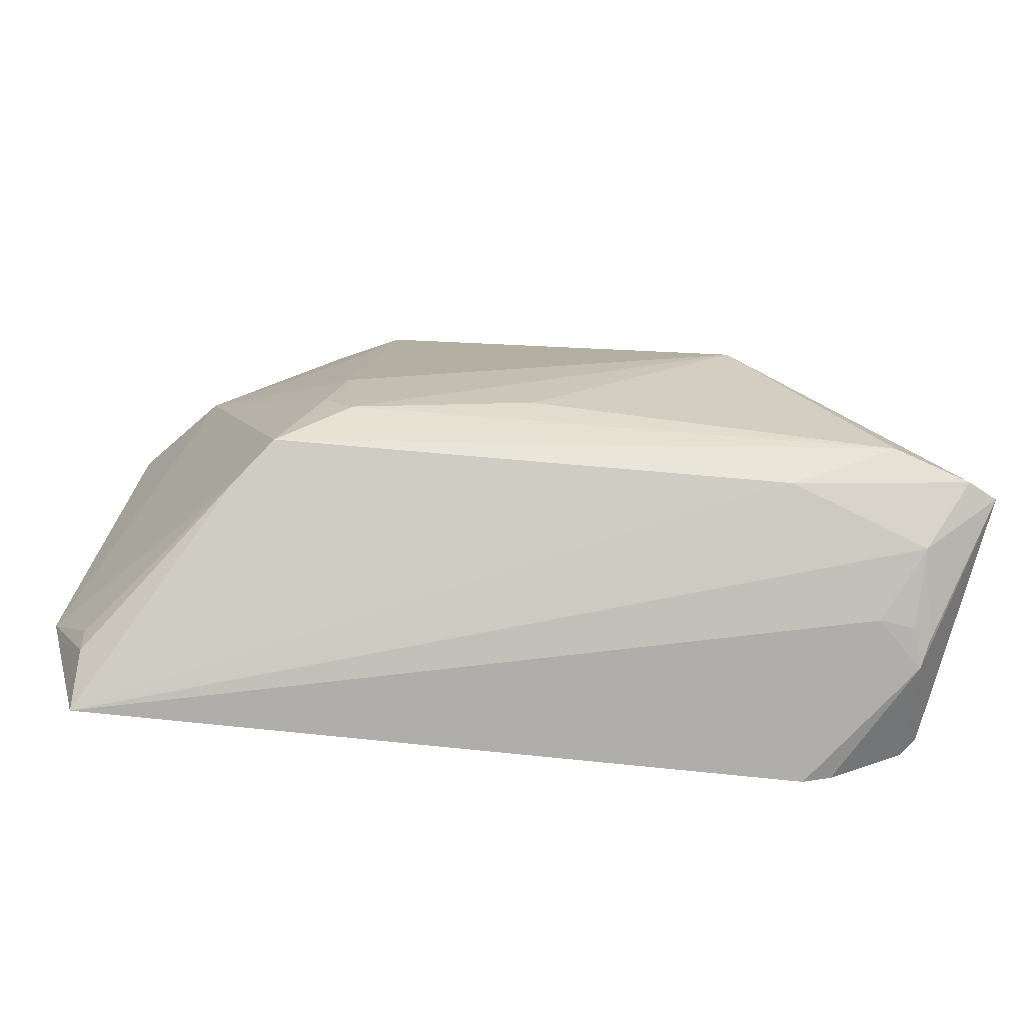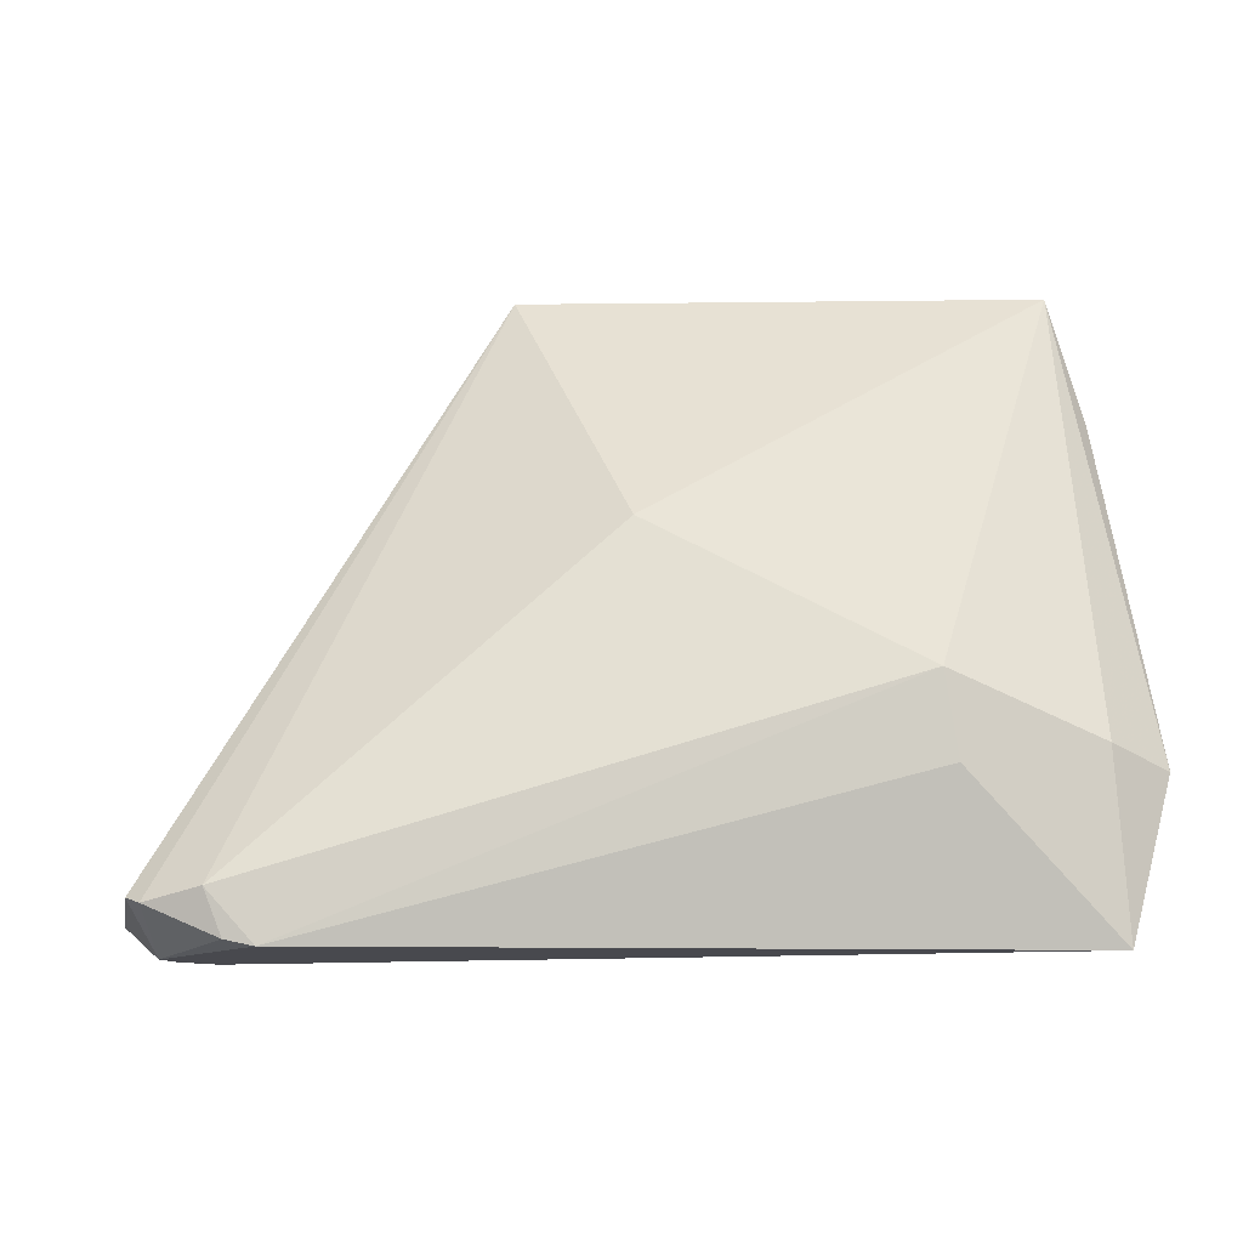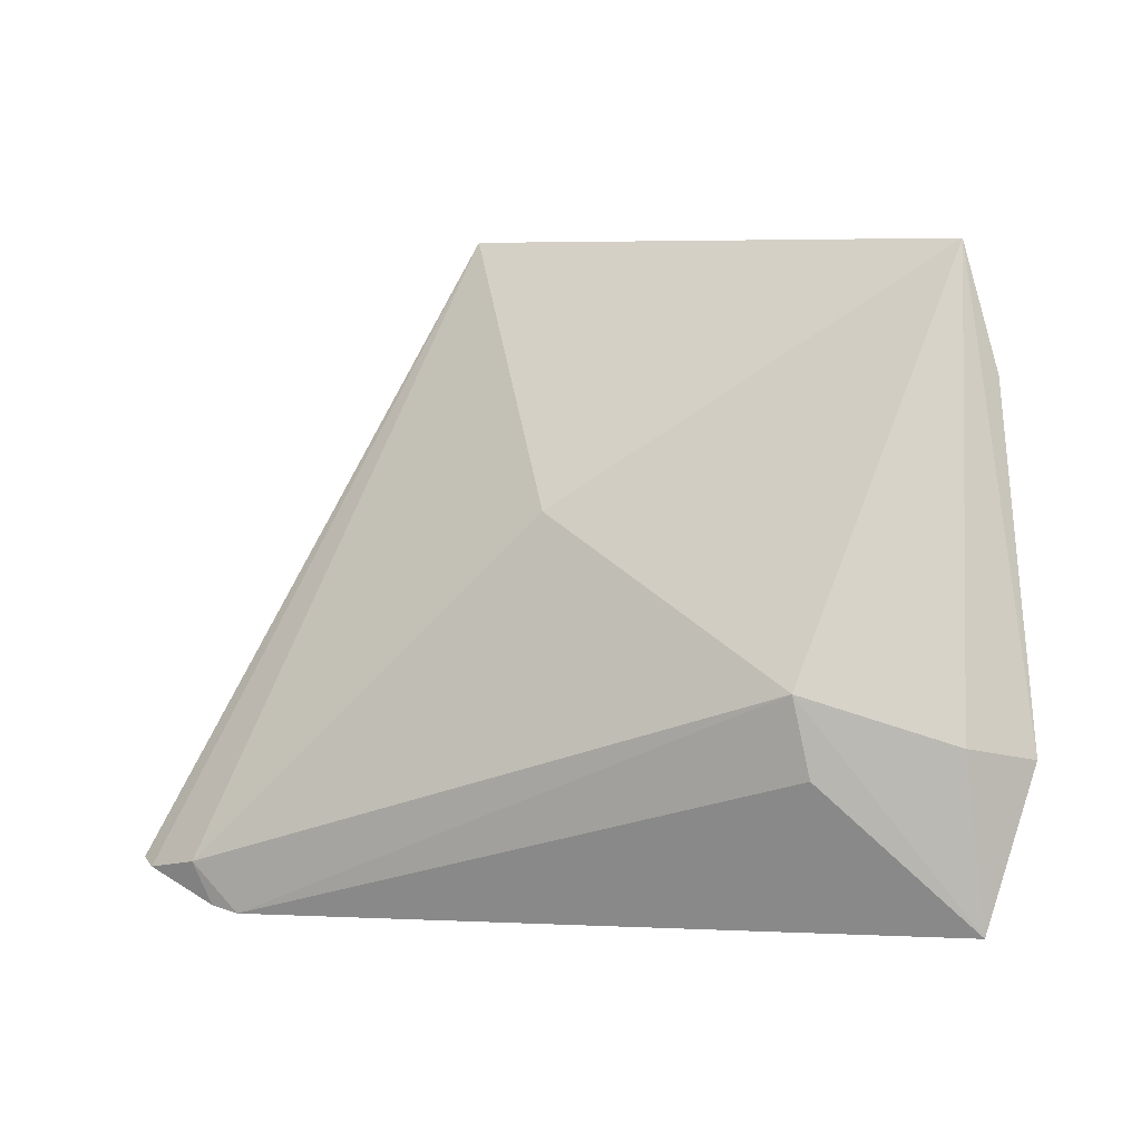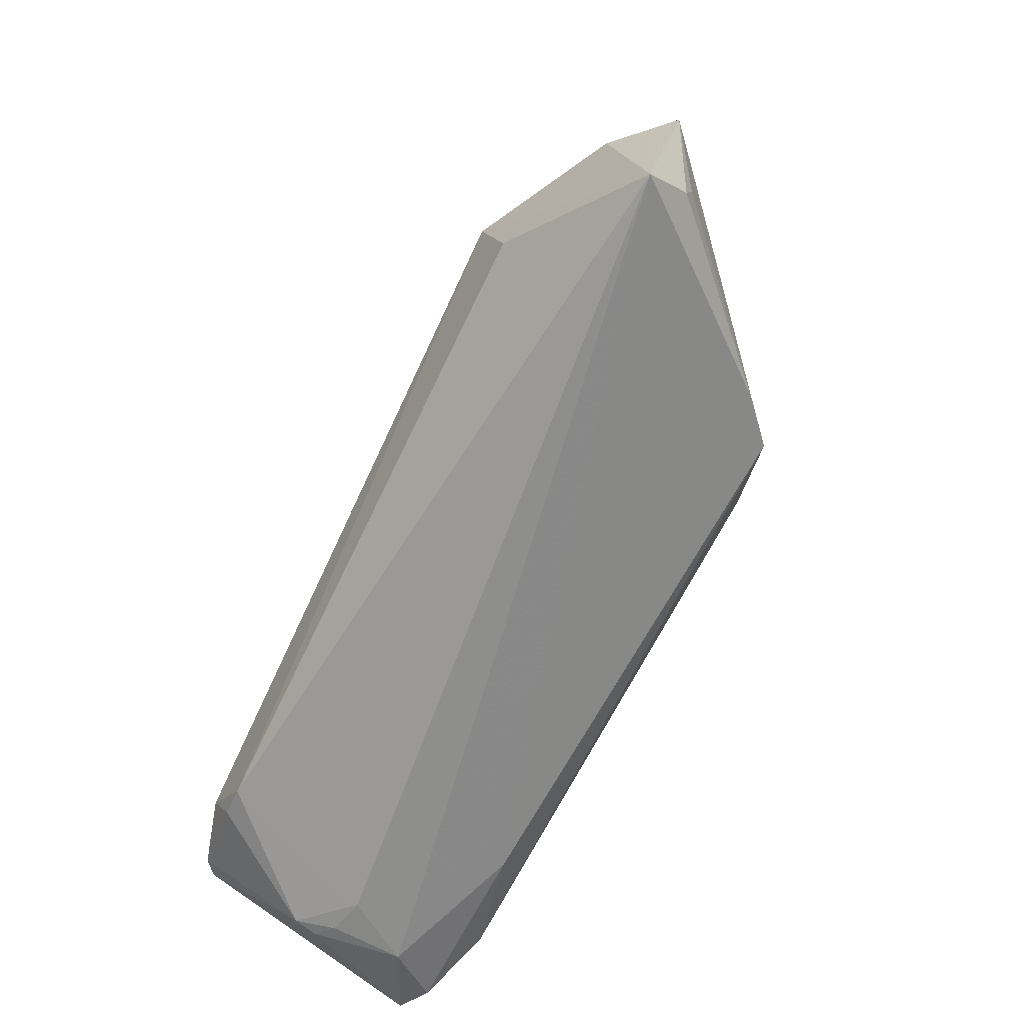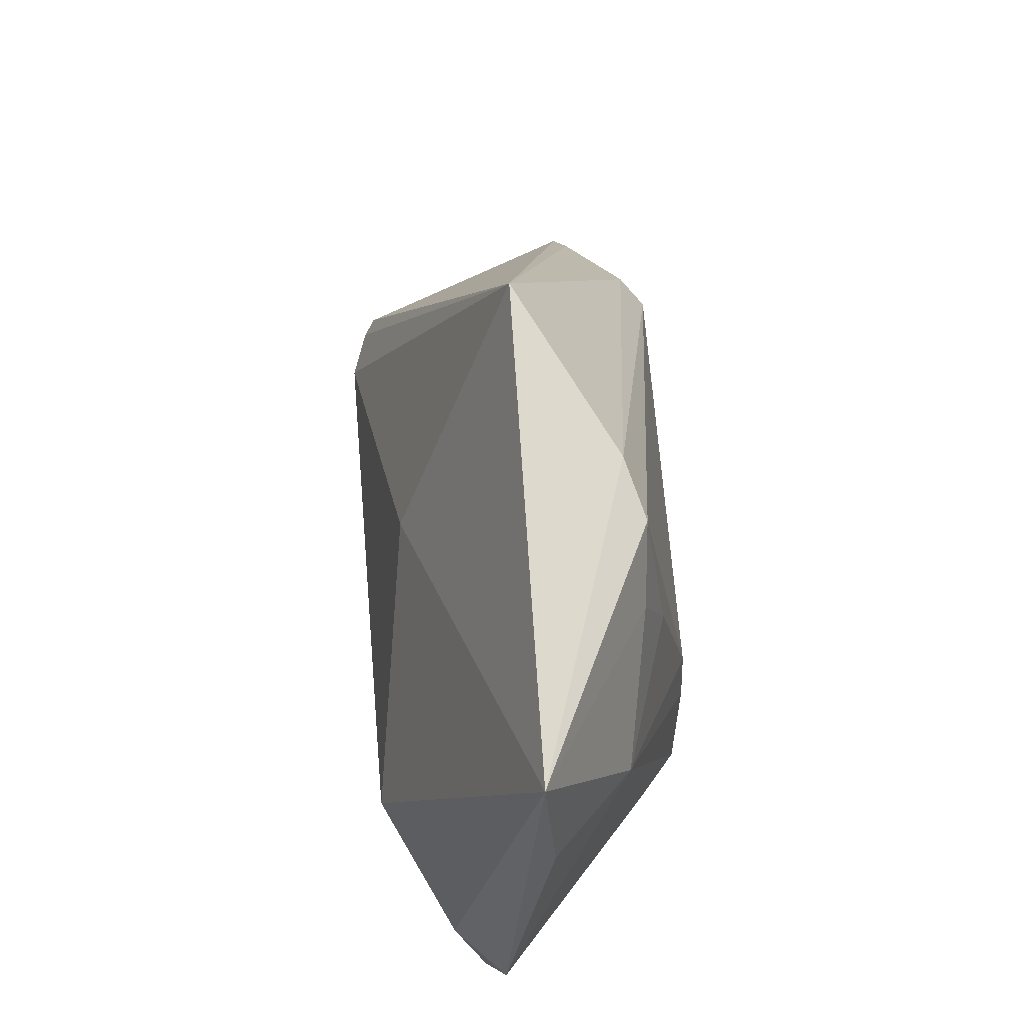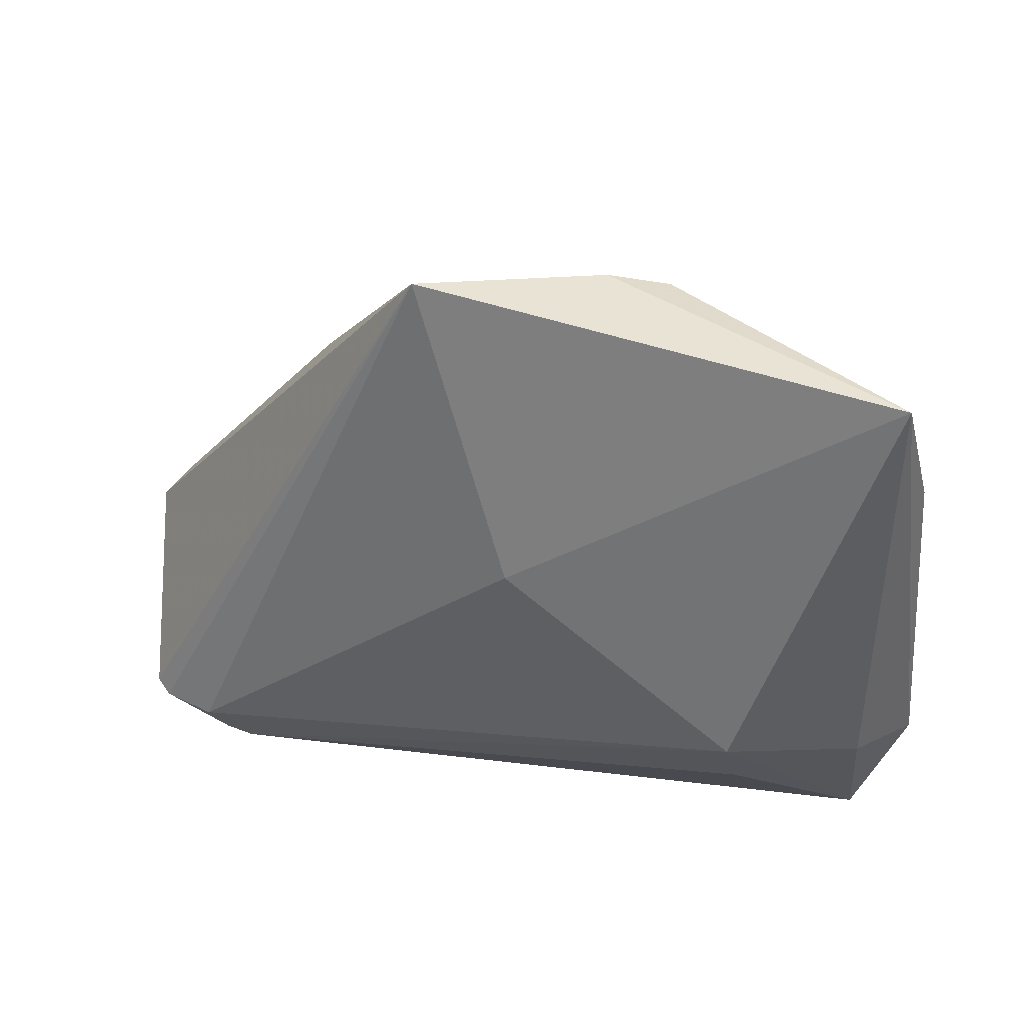
<metadata>
{"format":"obj","ext":"obj","renderer":"f3d","projection":"perspective","resolution":1024,"background":"white","views":[{"elev":-69.1,"azim":179.9,"up":"+Y"},{"elev":-21.1,"azim":5.0,"up":"+Y"},{"elev":-1.7,"azim":22.0,"up":"+Y"},{"elev":-73.1,"azim":63.0,"up":"+Y"},{"elev":67.7,"azim":83.5,"up":"+Y"},{"elev":53.5,"azim":13.3,"up":"+Y"}]}
</metadata>
<code>
v 0.0226 -0.01471 -0.0202
v 0.05038 -0.03093 0.003302
v 0.02769 -0.02623 -0.01899
v -0.05608 -0.02934 -0.01287
v 0.03248 -0.02836 -0.01436
v 0.05036 -0.03417 0.004278
v -0.04759 -0.03417 -0.008648
v 0.02442 0.02665 -0.01274
v -0.03223 -0.0306 -0.0153
v 0.03459 -0.02297 0.01877
v -0.05284 -0.02952 -0.01503
v -0.04632 -0.0366 0.0002765
v -0.03732 -0.03885 0.01838
v -0.002418 -0.01834 -0.02099
v 0.0189 -0.01997 -0.02099
v -0.02968 0.005468 -0.01803
v -0.04809 -0.03658 0.002116
v 0.01649 0.03354 -0.01364
v 0.009018 0.03527 -0.01177
v -0.03924 -0.03376 0.0197
v -0.02752 0.001714 -0.02099
v 0.05088 -0.03966 0.009411
v 0.02206 0.01613 -0.01582
v -0.01233 0.03966 -0.001081
v 0.04719 0.03598 0.0018
v 0.0498 -0.01953 0.01318
v 0.0204 -0.006756 -0.02015
v -0.04227 -0.0367 -0.0007541
v -0.04791 -0.03381 0.01598
v -0.04602 -0.03479 0.0175
v -0.0471 -0.03744 0.004976
v 0.0333 -0.01381 0.02099
v 0.002539 0.006159 0.01463
v -0.04455 -0.02683 -0.01817
v -0.03394 -0.03966 0.0185
v 0.04046 0.01578 -0.009403
v 0.05608 -0.02087 0.007135
v 0.0509 0.02077 0.0007909
v -0.05126 -0.0227 -0.01403
f 29 24 4
f 37 3 36
f 25 24 33
f 33 32 25
f 38 25 37
f 37 36 38
f 38 36 25
f 3 22 9
f 9 22 7
f 4 7 17
f 37 22 6
f 26 22 37
f 32 22 26
f 37 25 26
f 25 32 26
f 10 32 35
f 35 22 10
f 10 22 32
f 20 33 24
f 35 32 20
f 32 33 20
f 18 27 21
f 11 7 4
f 11 9 7
f 35 20 13
f 7 22 28
f 28 22 35
f 37 6 2
f 5 22 3
f 5 6 22
f 5 2 6
f 5 3 37
f 37 2 5
f 4 24 39
f 24 16 39
f 39 16 21
f 39 11 4
f 21 11 39
f 1 36 3
f 1 27 36
f 24 29 30
f 30 20 24
f 30 13 20
f 36 27 23
f 27 18 23
f 25 36 8
f 8 18 25
f 36 23 8
f 8 23 18
f 19 24 25
f 25 18 19
f 19 16 24
f 21 16 19
f 19 18 21
f 3 9 34
f 9 11 34
f 34 11 21
f 21 14 34
f 12 17 7
f 7 28 12
f 15 1 3
f 3 34 15
f 15 34 14
f 27 1 15
f 21 27 15
f 15 14 21
f 17 12 31
f 35 13 31
f 31 28 35
f 31 12 28
f 13 30 31
f 31 30 29
f 31 29 4
f 4 17 31

</code>
